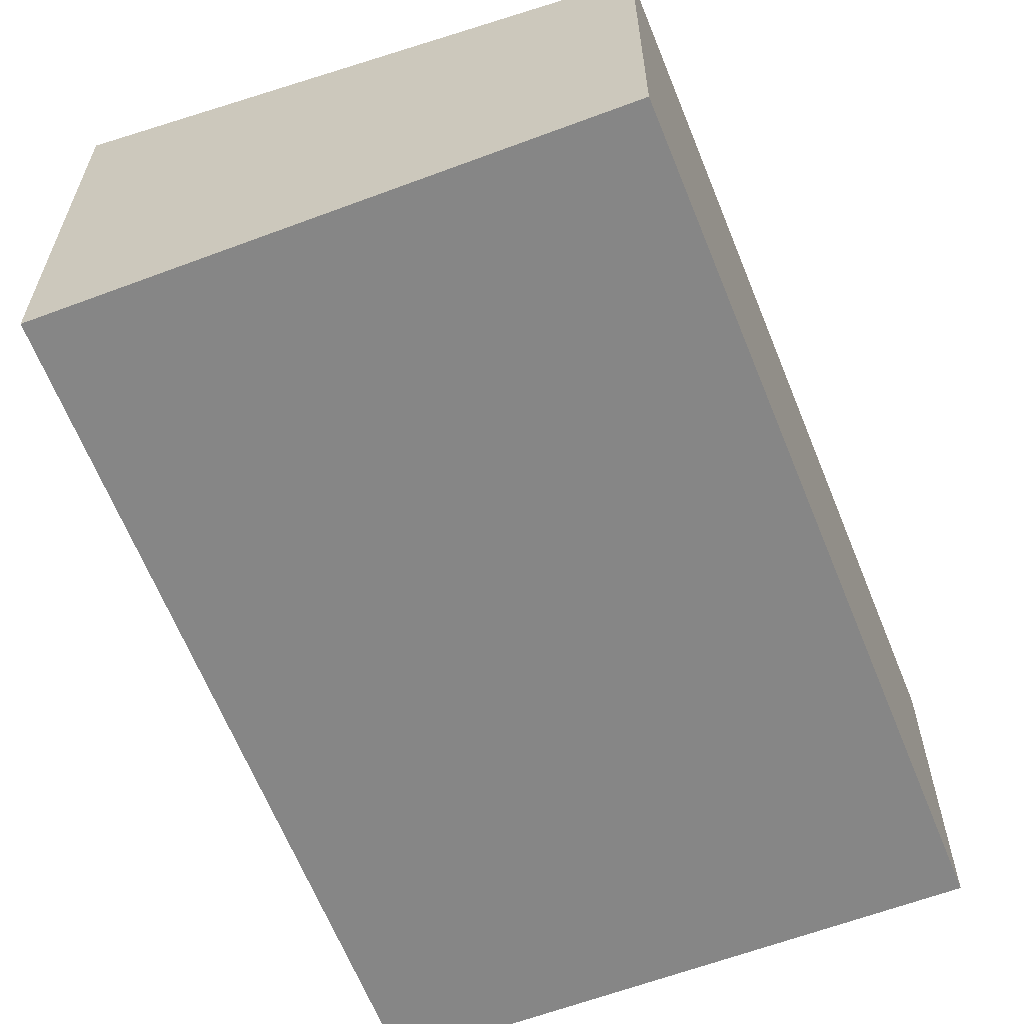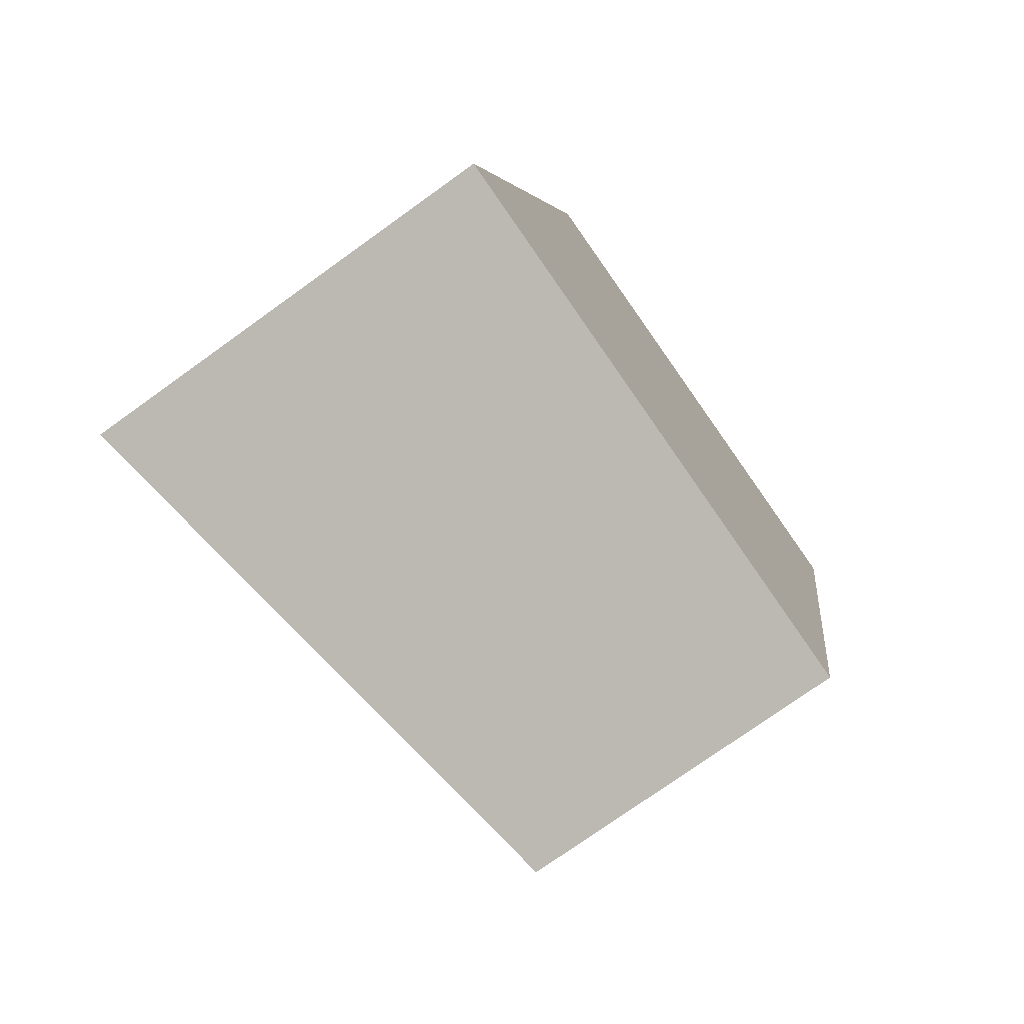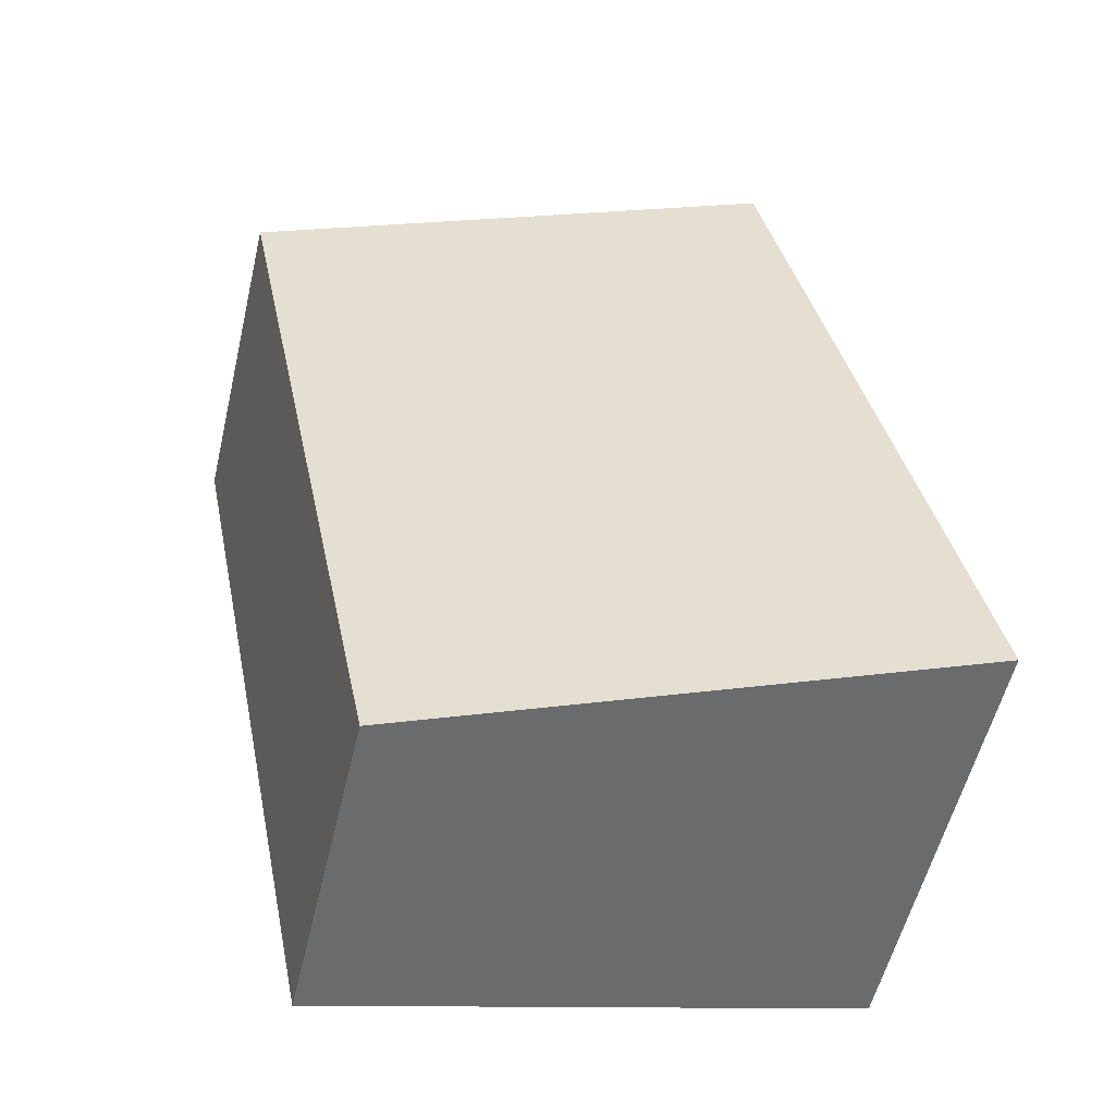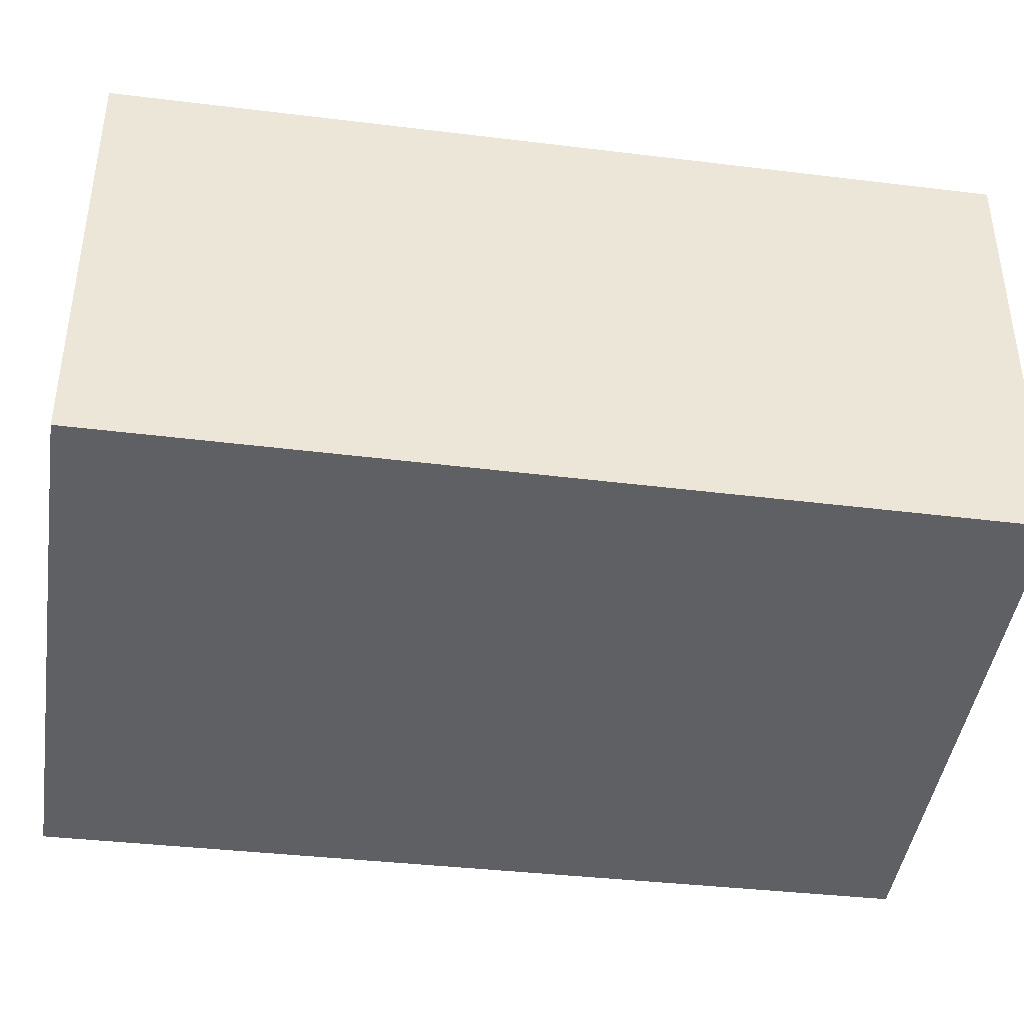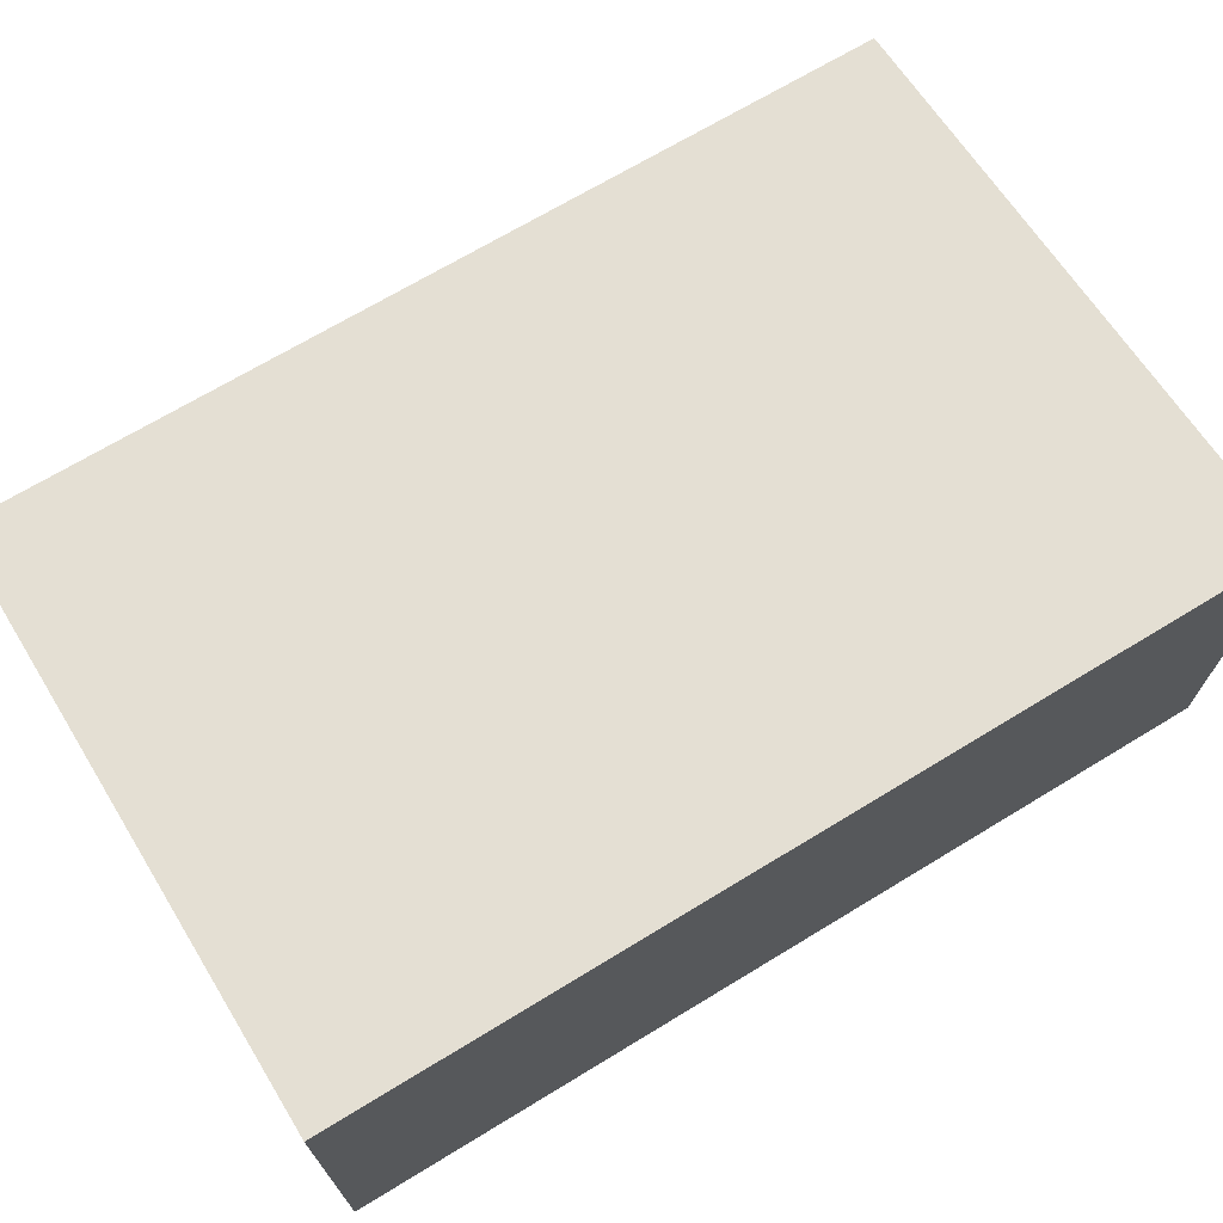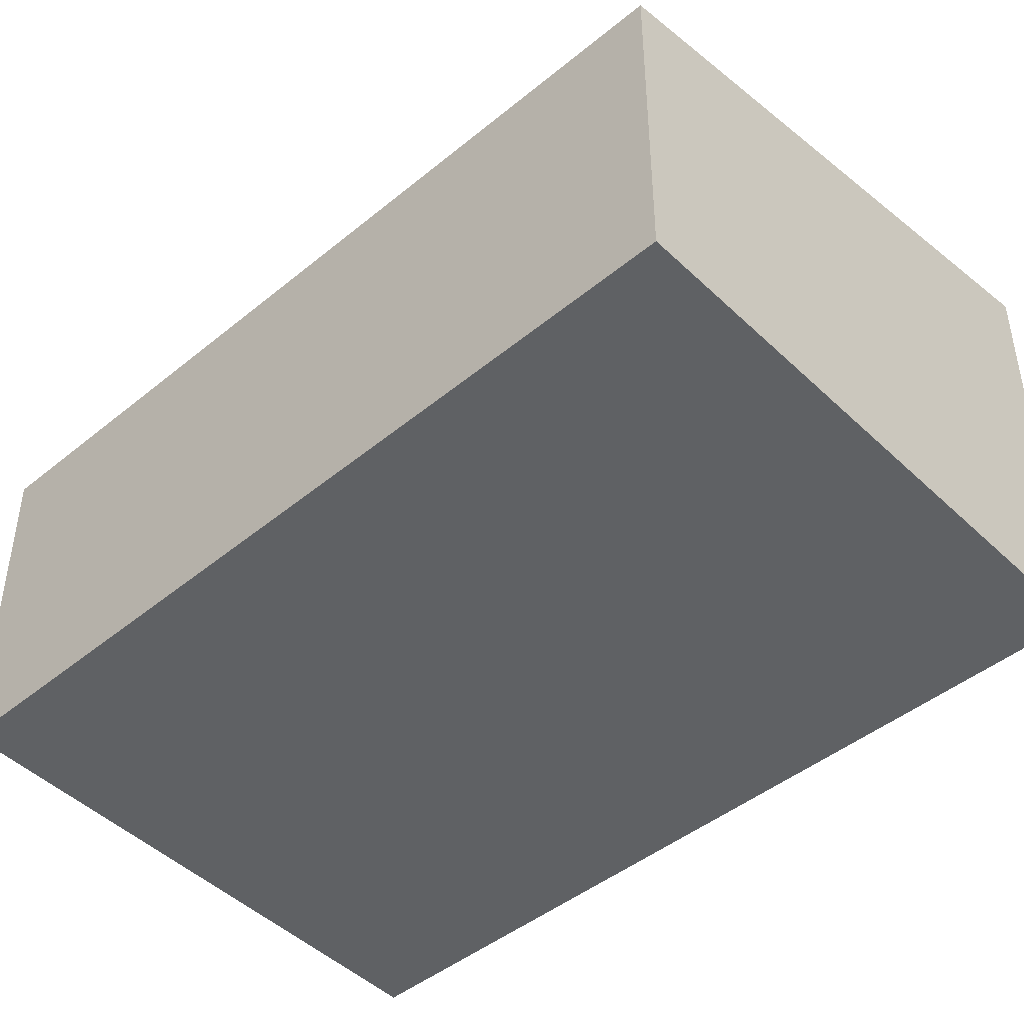
<metadata>
{"format":"obj","ext":"obj","renderer":"f3d","projection":"perspective","resolution":1024,"background":"white","views":[{"elev":-62.0,"azim":33.6,"up":"+Y"},{"elev":-75.1,"azim":-54.3,"up":"+Z"},{"elev":-55.7,"azim":166.7,"up":"+Z"},{"elev":-43.1,"azim":-85.7,"up":"+Y"},{"elev":72.5,"azim":-108.6,"up":"+Y"},{"elev":-46.1,"azim":145.1,"up":"+Y"}]}
</metadata>
<code>
v  0 3.712 2.273e-16
v  6.191 2.831 5.936
v  4.751 2.808 -1.06
v  1.566 3.712 6.984
v  0 0 0
v  4.751 6.491e-17 -1.06
v  1.566 -4.276e-16 6.984
v  6.191 -3.635e-16 5.936
g defaultobject
f 1 2 3
f 2 1 4
f 3 5 1
f 5 3 6
f 5 4 1
f 4 5 7
f 7 2 4
f 2 7 8
f 8 3 2
f 3 8 6
f 8 5 6
f 5 8 7

</code>
